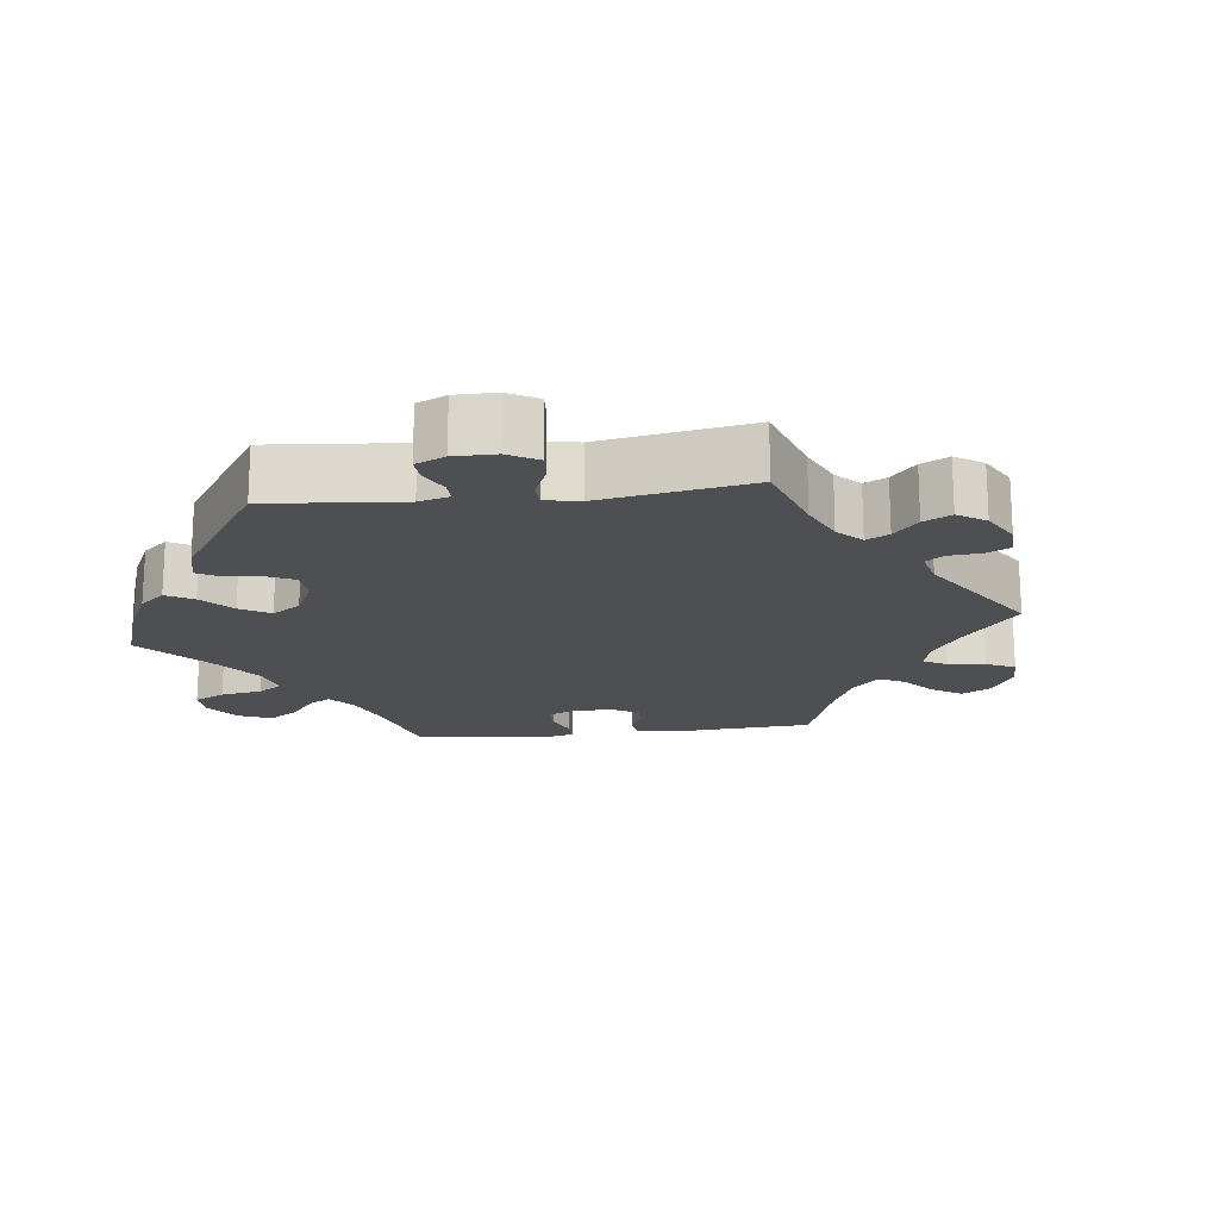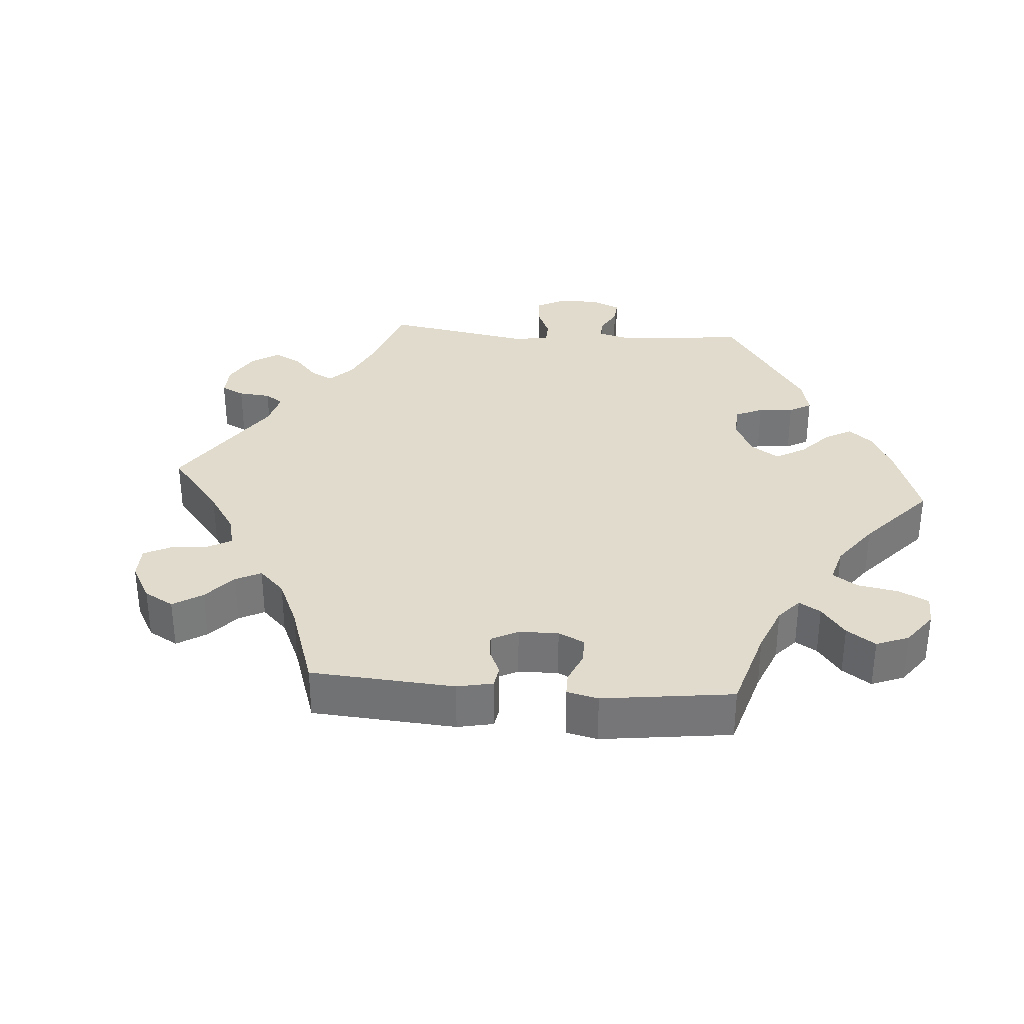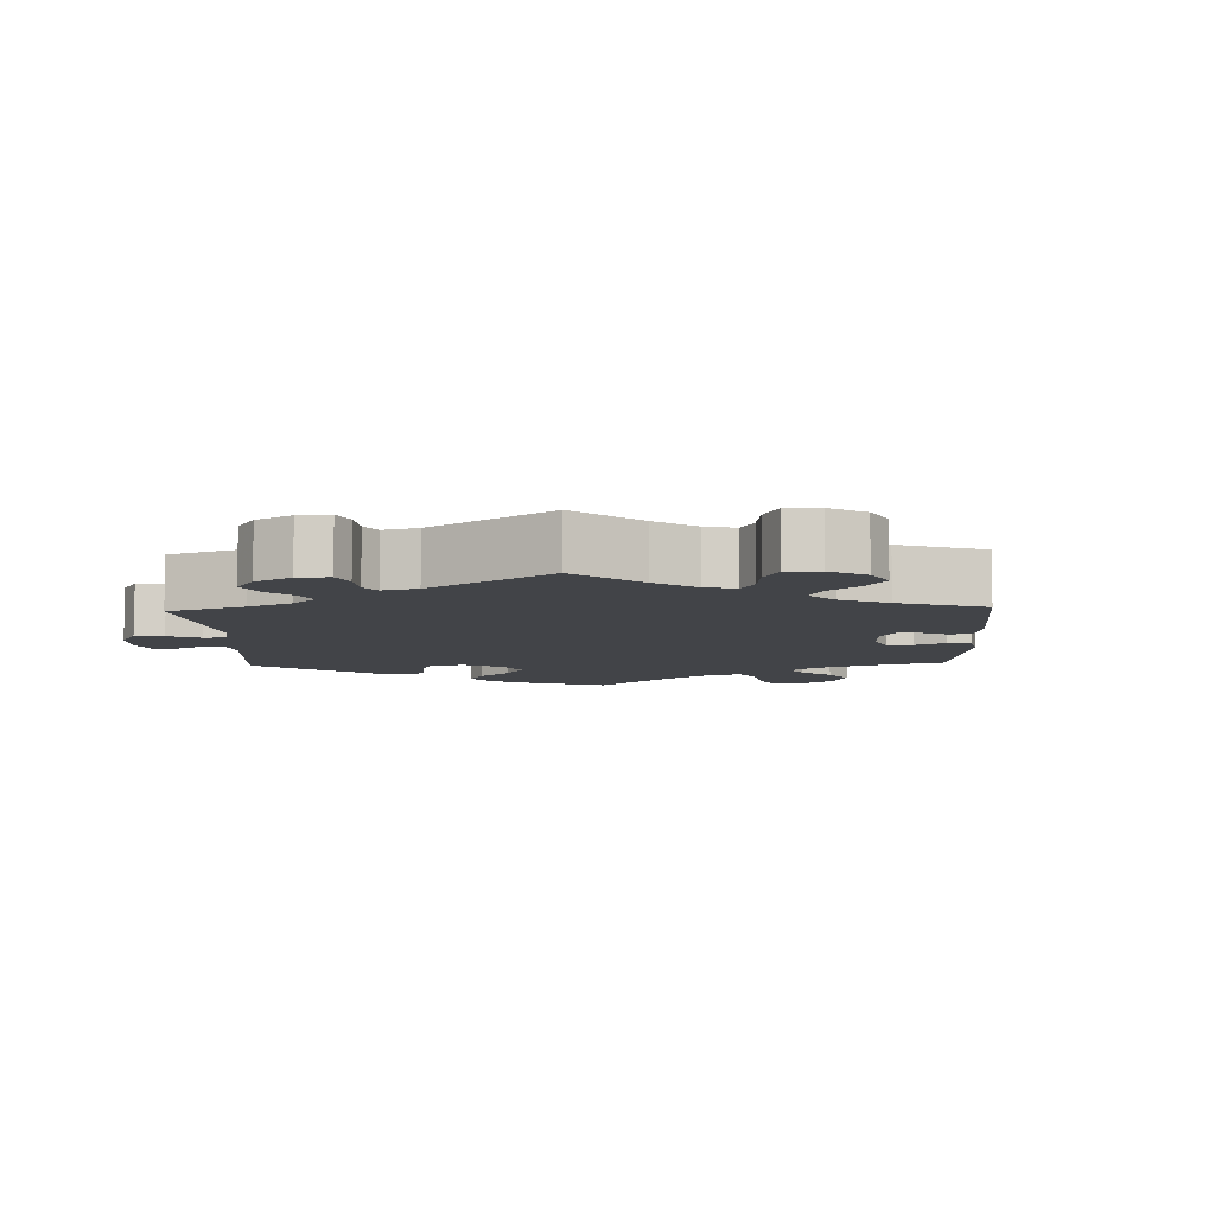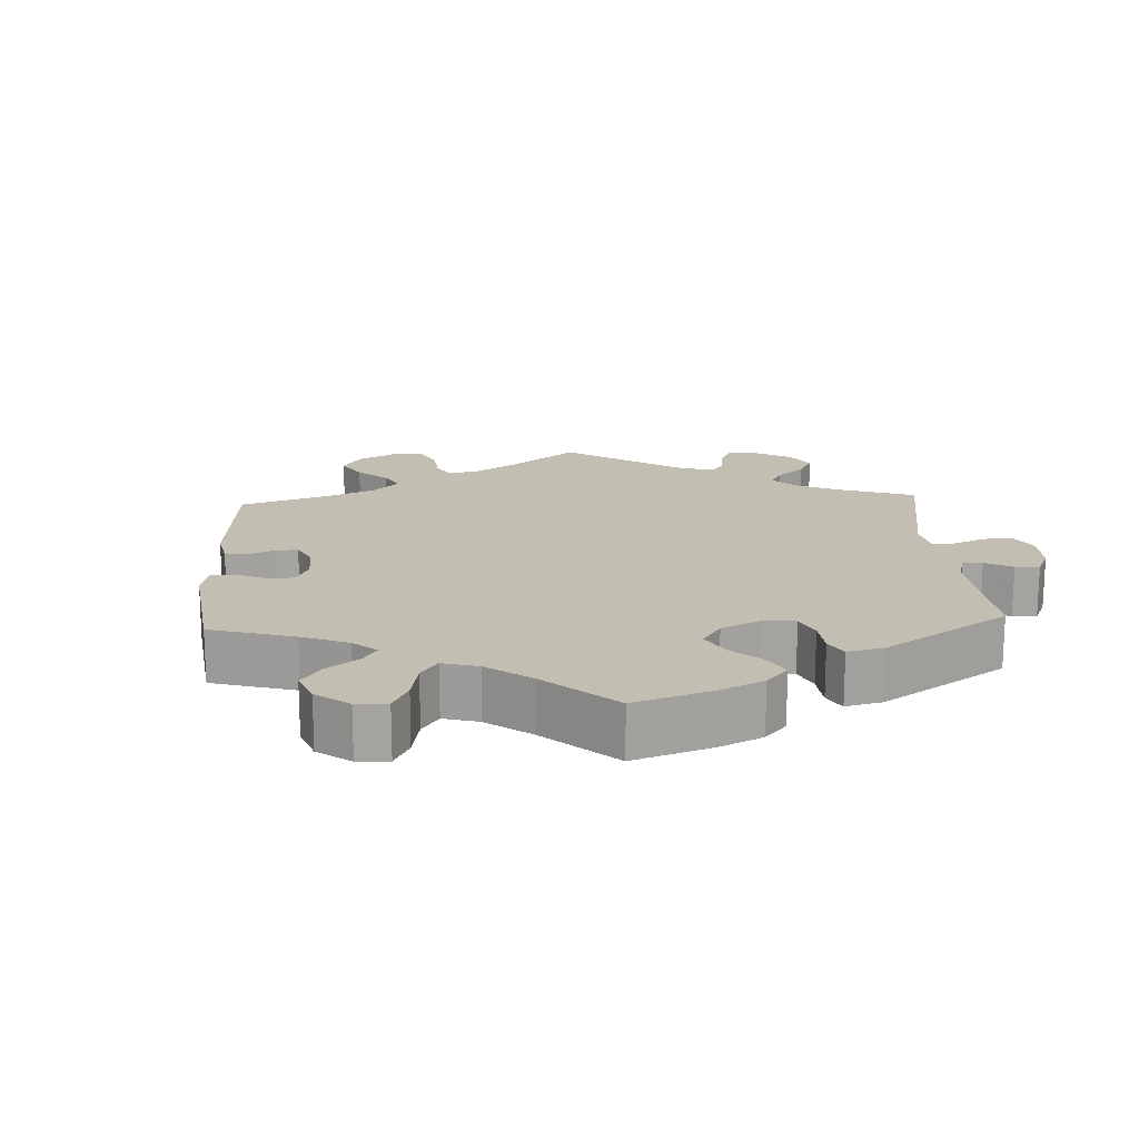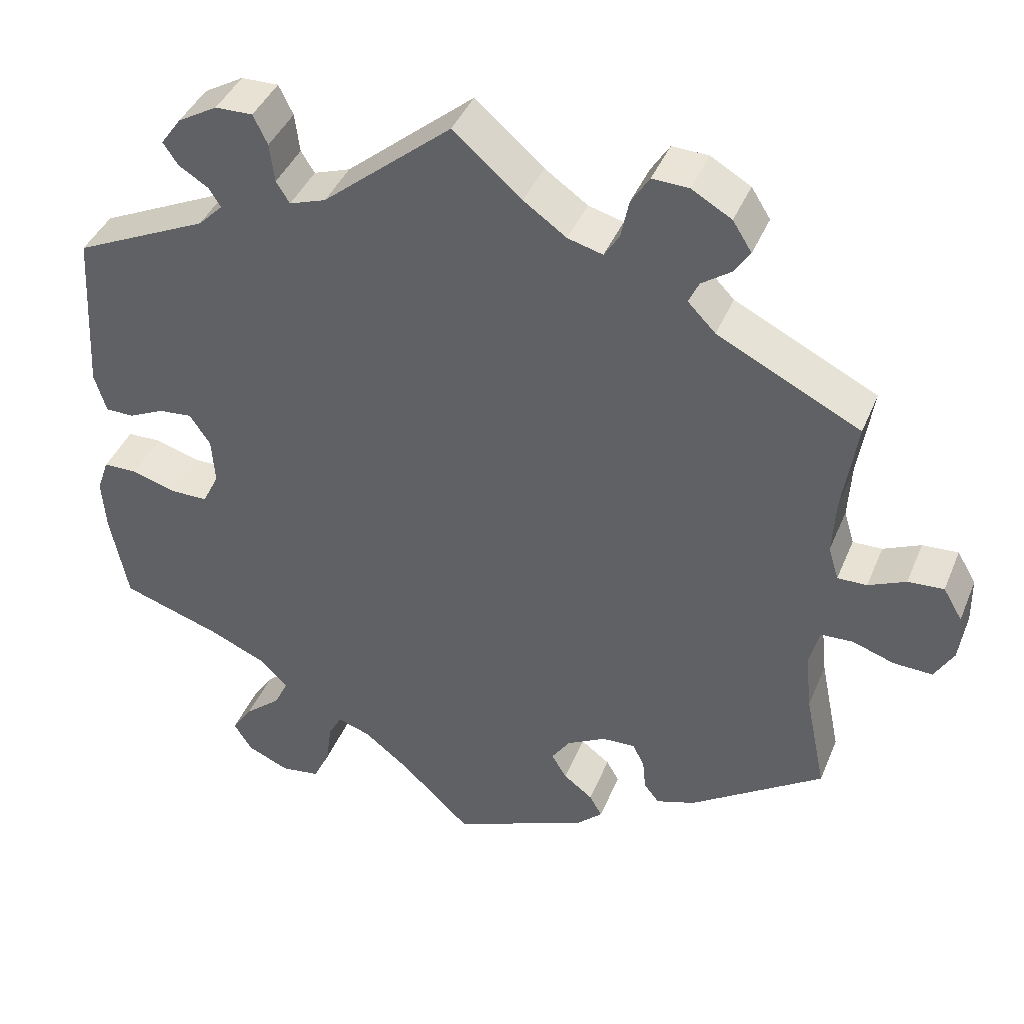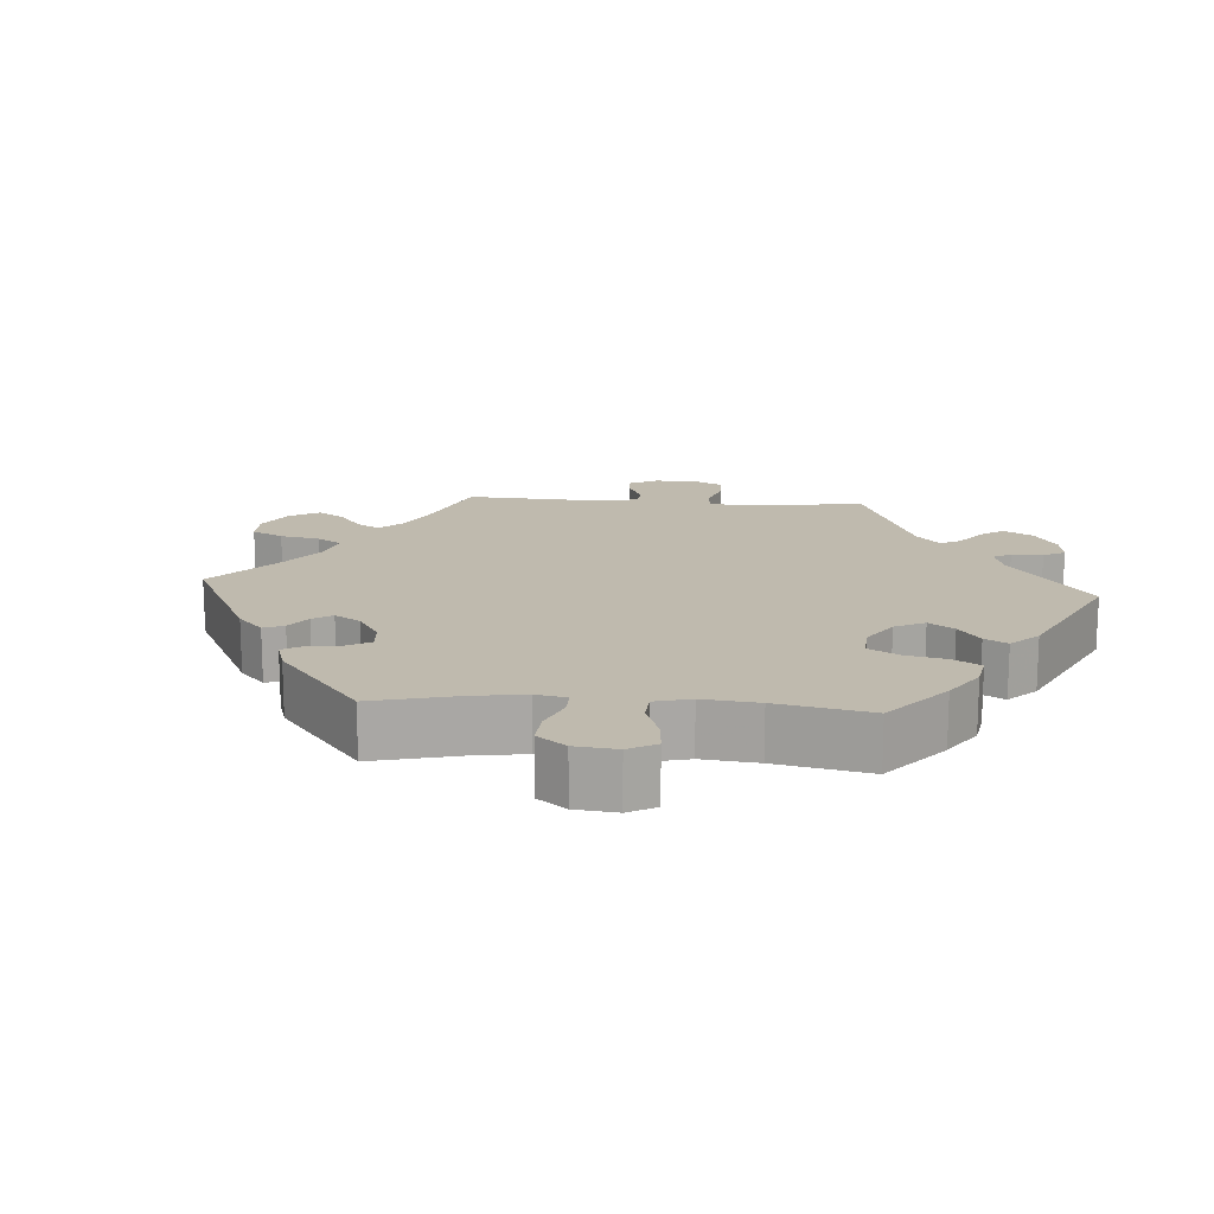
<metadata>
{"format":"obj","ext":"obj","renderer":"f3d","projection":"perspective","resolution":1024,"background":"white","views":[{"elev":-18.0,"azim":-23.3,"up":"+Y"},{"elev":33.3,"azim":154.7,"up":"+Y"},{"elev":-7.9,"azim":62.1,"up":"+Y"},{"elev":17.1,"azim":-123.1,"up":"+Y"},{"elev":41.0,"azim":21.2,"up":"+Z"},{"elev":15.6,"azim":-145.8,"up":"+Y"}]}
</metadata>
<code>
v -0.522 0.07 -0.176
v -0.527 0.07 -0.11
v -0.512 0.07 -0.067
v -0.469 0.07 -0.066
v -0.414 0.07 -0.083
v -0.366 0.07 -0.083
v -0.345 0.07 -0.041
v -0.349 0.07 0.018
v -0.375 0.07 0.057
v -0.417 0.07 0.053
v -0.462 0.07 0.032
v -0.498 0.07 0.032
v -0.513 0.07 0.082
v -0.501 0.07 0.289
v -0.332 0.07 0.368
v -0.301 0.07 0.399
v -0.316 0.07 0.423
v -0.353 0.07 0.446
v -0.372 0.07 0.474
v -0.346 0.07 0.51
v -0.296 0.07 0.539
v -0.249 0.07 0.54
v -0.231 0.07 0.503
v -0.225 0.07 0.454
v -0.208 0.07 0.427
v -0.162 0.07 0.443
v 0 0.07 0.578
v 0.086 0.07 0.503
v 0.14 0.07 0.465
v 0.184 0.07 0.453
v 0.203 0.07 0.483
v 0.213 0.07 0.532
v 0.236 0.07 0.568
v 0.282 0.07 0.566
v 0.332 0.07 0.537
v 0.356 0.07 0.499
v 0.336 0.07 0.469
v 0.299 0.07 0.443
v 0.286 0.07 0.415
v 0.321 0.07 0.379
v 0.501 0.07 0.289
v 0.483 0.07 0.172
v 0.479 0.07 0.102
v 0.492 0.07 0.059
v 0.529 0.07 0.06
v 0.576 0.07 0.081
v 0.621 0.07 0.084
v 0.645 0.07 0.043
v 0.646 0.07 -0.016
v 0.622 0.07 -0.057
v 0.573 0.07 -0.055
v 0.52 0.07 -0.037
v 0.48 0.07 -0.039
v 0.467 0.07 -0.088
v 0.475 0.07 -0.162
v 0.501 0.07 -0.289
v 0.333 0.07 -0.402
v 0.284 0.07 -0.418
v 0.265 0.07 -0.394
v 0.261 0.07 -0.354
v 0.246 0.07 -0.325
v 0.204 0.07 -0.327
v 0.155 0.07 -0.354
v 0.132 0.07 -0.388
v 0.151 0.07 -0.42
v 0.188 0.07 -0.448
v 0.204 0.07 -0.476
v 0.171 0.07 -0.507
v 0 0.07 -0.578
v -0.089 0.07 -0.493
v -0.145 0.07 -0.449
v -0.186 0.07 -0.435
v -0.203 0.07 -0.466
v -0.21 0.07 -0.52
v -0.231 0.07 -0.564
v -0.28 0.07 -0.571
v -0.333 0.07 -0.548
v -0.356 0.07 -0.511
v -0.33 0.07 -0.472
v -0.285 0.07 -0.434
v -0.267 0.07 -0.397
v -0.304 0.07 -0.361
v -0.375 0.07 -0.33
v -0.5 0.07 -0.289
v -0.522 0 -0.176
v -0.527 0 -0.11
v -0.512 0 -0.067
v -0.469 0 -0.066
v -0.414 0 -0.083
v -0.366 0 -0.083
v -0.345 0 -0.041
v -0.349 0 0.018
v -0.375 0 0.057
v -0.417 0 0.053
v -0.462 0 0.032
v -0.498 0 0.032
v -0.513 0 0.082
v -0.501 0 0.289
v -0.332 0 0.368
v -0.301 0 0.399
v -0.316 0 0.423
v -0.353 0 0.446
v -0.372 0 0.474
v -0.346 0 0.51
v -0.296 0 0.539
v -0.249 0 0.54
v -0.231 0 0.503
v -0.225 0 0.454
v -0.208 0 0.427
v -0.162 0 0.443
v 0 0 0.578
v 0.086 0 0.503
v 0.14 0 0.465
v 0.184 0 0.453
v 0.203 0 0.483
v 0.213 0 0.532
v 0.236 0 0.568
v 0.282 0 0.566
v 0.332 0 0.537
v 0.356 0 0.499
v 0.336 0 0.469
v 0.299 0 0.443
v 0.286 0 0.415
v 0.321 0 0.379
v 0.501 0 0.289
v 0.483 0 0.172
v 0.479 0 0.102
v 0.492 0 0.059
v 0.529 0 0.06
v 0.576 0 0.081
v 0.621 0 0.084
v 0.645 0 0.043
v 0.646 0 -0.016
v 0.622 0 -0.057
v 0.573 0 -0.055
v 0.52 0 -0.037
v 0.48 0 -0.039
v 0.467 0 -0.088
v 0.475 0 -0.162
v 0.501 0 -0.289
v 0.333 0 -0.402
v 0.284 0 -0.418
v 0.265 0 -0.394
v 0.261 0 -0.354
v 0.246 0 -0.325
v 0.204 0 -0.327
v 0.155 0 -0.354
v 0.132 0 -0.388
v 0.151 0 -0.42
v 0.188 0 -0.448
v 0.204 0 -0.476
v 0.171 0 -0.507
v 0 0 -0.578
v -0.089 0 -0.493
v -0.145 0 -0.449
v -0.186 0 -0.435
v -0.203 0 -0.466
v -0.21 0 -0.52
v -0.231 0 -0.564
v -0.28 0 -0.571
v -0.333 0 -0.548
v -0.356 0 -0.511
v -0.33 0 -0.472
v -0.285 0 -0.434
v -0.267 0 -0.397
v -0.304 0 -0.361
v -0.375 0 -0.33
v -0.5 0 -0.289
f 83 84 1 2
f 82 83 2 3
f 81 82 3 4
f 77 78 79 80
f 77 80 81
f 76 77 81
f 73 74 75 76
f 72 73 76 81
f 71 72 81 4
f 67 68 69 70
f 65 66 67 70
f 64 65 70 71
f 63 64 71 4
f 57 58 59 60
f 55 56 57 60
f 54 55 60 61
f 53 54 61 62
f 49 50 51 52
f 49 52 53
f 48 49 53
f 45 46 47 48
f 44 45 48 53
f 43 44 53 62
f 40 41 42
f 39 40 42 43
f 35 36 37 38
f 35 38 39
f 34 35 39
f 31 32 33 34
f 30 31 34 39
f 29 30 39 43
f 26 27 28
f 25 26 28 29
f 21 22 23 24
f 21 24 25
f 20 21 25
f 17 18 19 20
f 16 17 20 25
f 15 16 25 29
f 10 11 12 13
f 9 10 13 14
f 8 9 14 15
f 62 63 4 5
f 7 8 15 29
f 6 7 29 43
f 62 5 6
f 6 43 62
f 86 85 168 167
f 87 86 167 166
f 88 87 166 165
f 164 163 162 161
f 165 164 161
f 165 161 160
f 160 159 158 157
f 165 160 157 156
f 88 165 156 155
f 154 153 152 151
f 154 151 150 149
f 155 154 149 148
f 88 155 148 147
f 144 143 142 141
f 144 141 140 139
f 145 144 139 138
f 146 145 138 137
f 136 135 134 133
f 137 136 133
f 137 133 132
f 132 131 130 129
f 137 132 129 128
f 146 137 128 127
f 126 125 124
f 127 126 124 123
f 122 121 120 119
f 123 122 119
f 123 119 118
f 118 117 116 115
f 123 118 115 114
f 127 123 114 113
f 112 111 110
f 113 112 110 109
f 108 107 106 105
f 109 108 105
f 109 105 104
f 104 103 102 101
f 109 104 101 100
f 113 109 100 99
f 97 96 95 94
f 98 97 94 93
f 99 98 93 92
f 89 88 147 146
f 113 99 92 91
f 127 113 91 90
f 90 89 146
f 146 127 90
f 1 85 86 2
f 2 86 87 3
f 3 87 88 4
f 4 88 89 5
f 5 89 90 6
f 6 90 91 7
f 7 91 92 8
f 8 92 93 9
f 9 93 94 10
f 10 94 95 11
f 11 95 96 12
f 12 96 97 13
f 13 97 98 14
f 14 98 99 15
f 15 99 100 16
f 16 100 101 17
f 17 101 102 18
f 18 102 103 19
f 19 103 104 20
f 20 104 105 21
f 21 105 106 22
f 22 106 107 23
f 23 107 108 24
f 24 108 109 25
f 25 109 110 26
f 26 110 111 27
f 27 111 112 28
f 28 112 113 29
f 29 113 114 30
f 30 114 115 31
f 31 115 116 32
f 32 116 117 33
f 33 117 118 34
f 34 118 119 35
f 35 119 120 36
f 36 120 121 37
f 37 121 122 38
f 38 122 123 39
f 39 123 124 40
f 40 124 125 41
f 41 125 126 42
f 42 126 127 43
f 43 127 128 44
f 44 128 129 45
f 45 129 130 46
f 46 130 131 47
f 47 131 132 48
f 48 132 133 49
f 49 133 134 50
f 50 134 135 51
f 51 135 136 52
f 52 136 137 53
f 53 137 138 54
f 54 138 139 55
f 55 139 140 56
f 56 140 141 57
f 57 141 142 58
f 58 142 143 59
f 59 143 144 60
f 60 144 145 61
f 61 145 146 62
f 62 146 147 63
f 63 147 148 64
f 64 148 149 65
f 65 149 150 66
f 66 150 151 67
f 67 151 152 68
f 68 152 153 69
f 69 153 154 70
f 70 154 155 71
f 71 155 156 72
f 72 156 157 73
f 73 157 158 74
f 74 158 159 75
f 75 159 160 76
f 76 160 161 77
f 77 161 162 78
f 78 162 163 79
f 79 163 164 80
f 80 164 165 81
f 81 165 166 82
f 82 166 167 83
f 83 167 168 84
f 84 168 85 1

</code>
